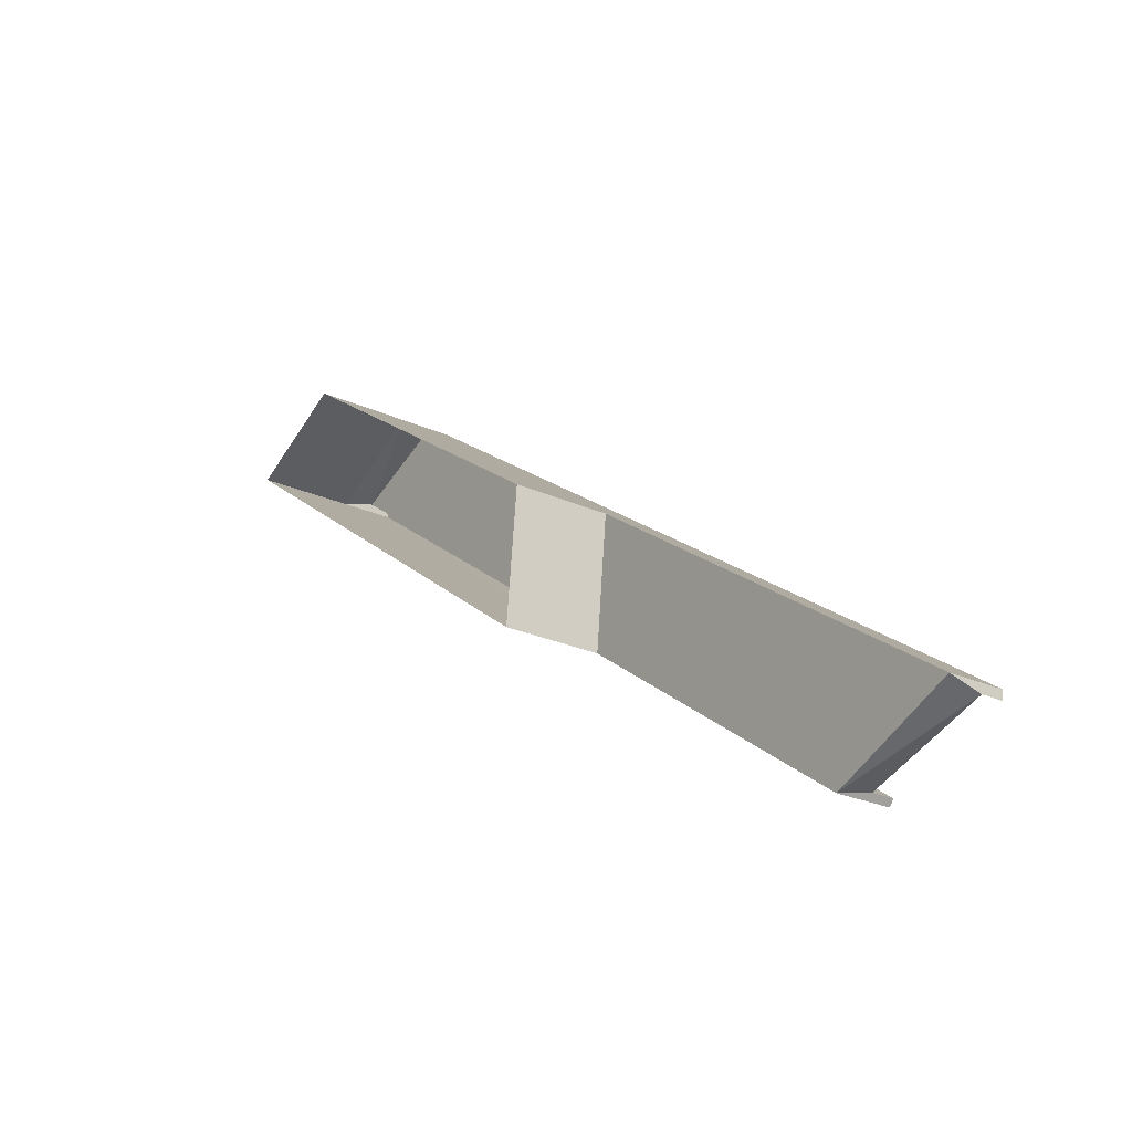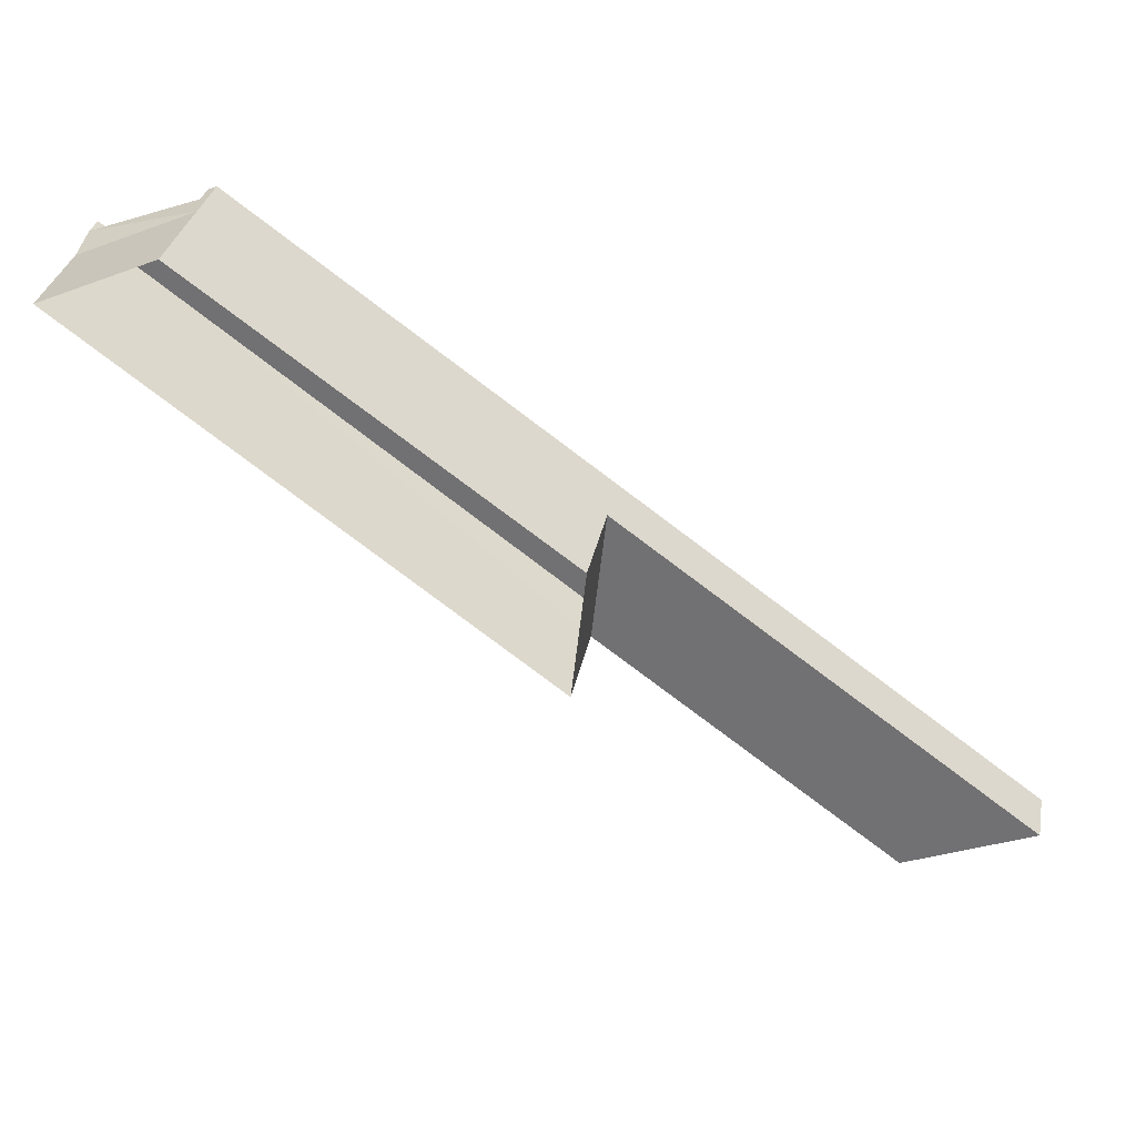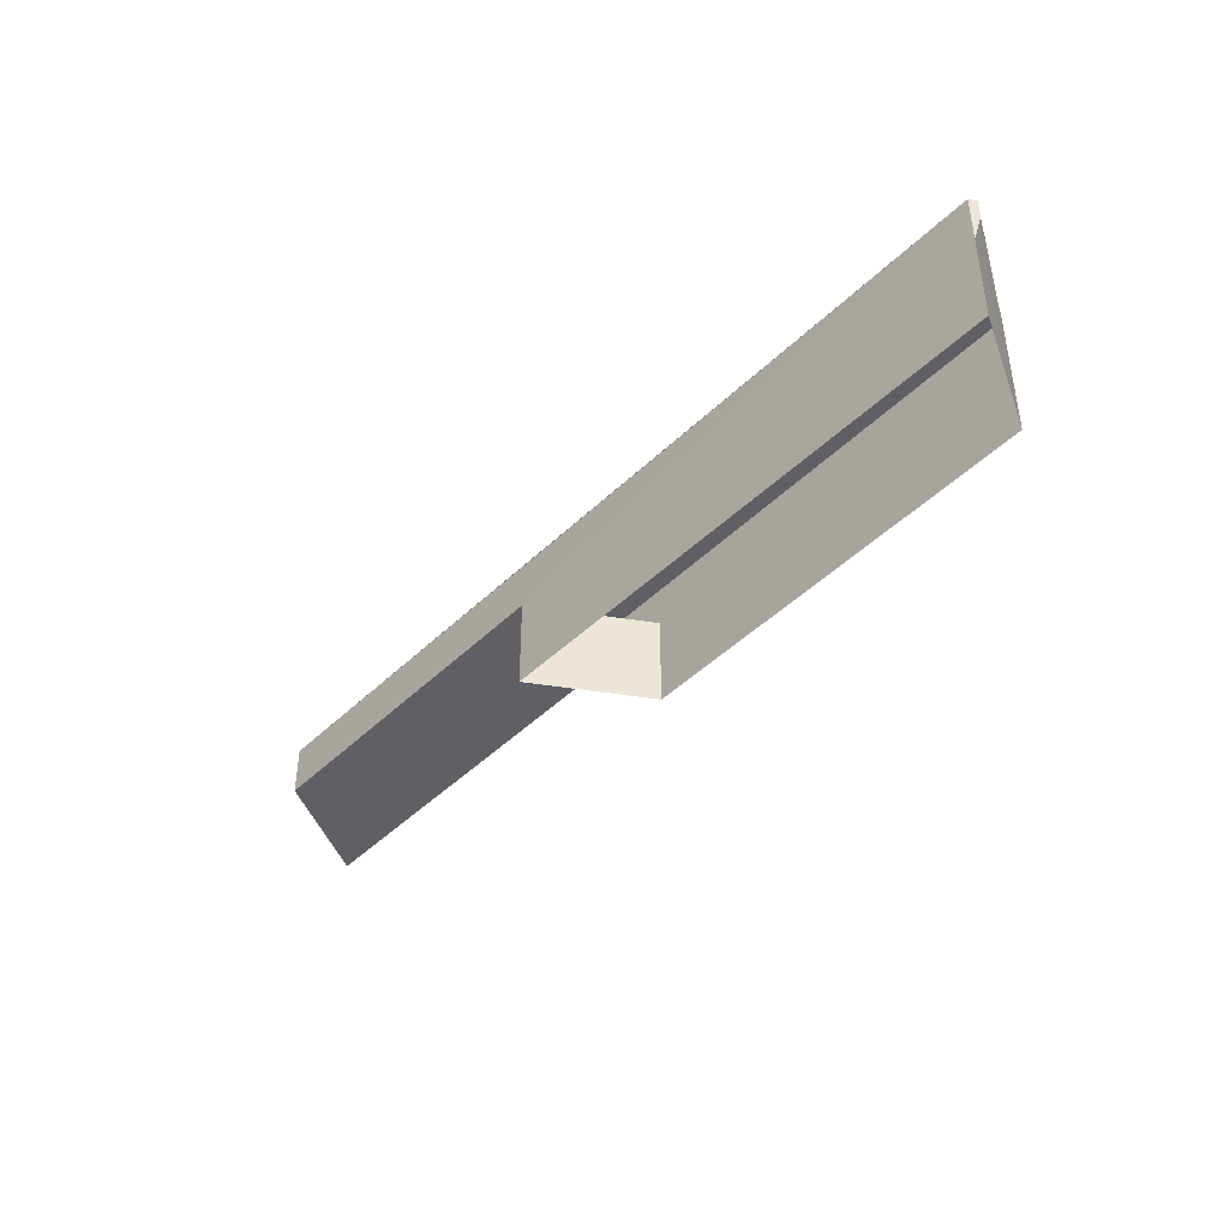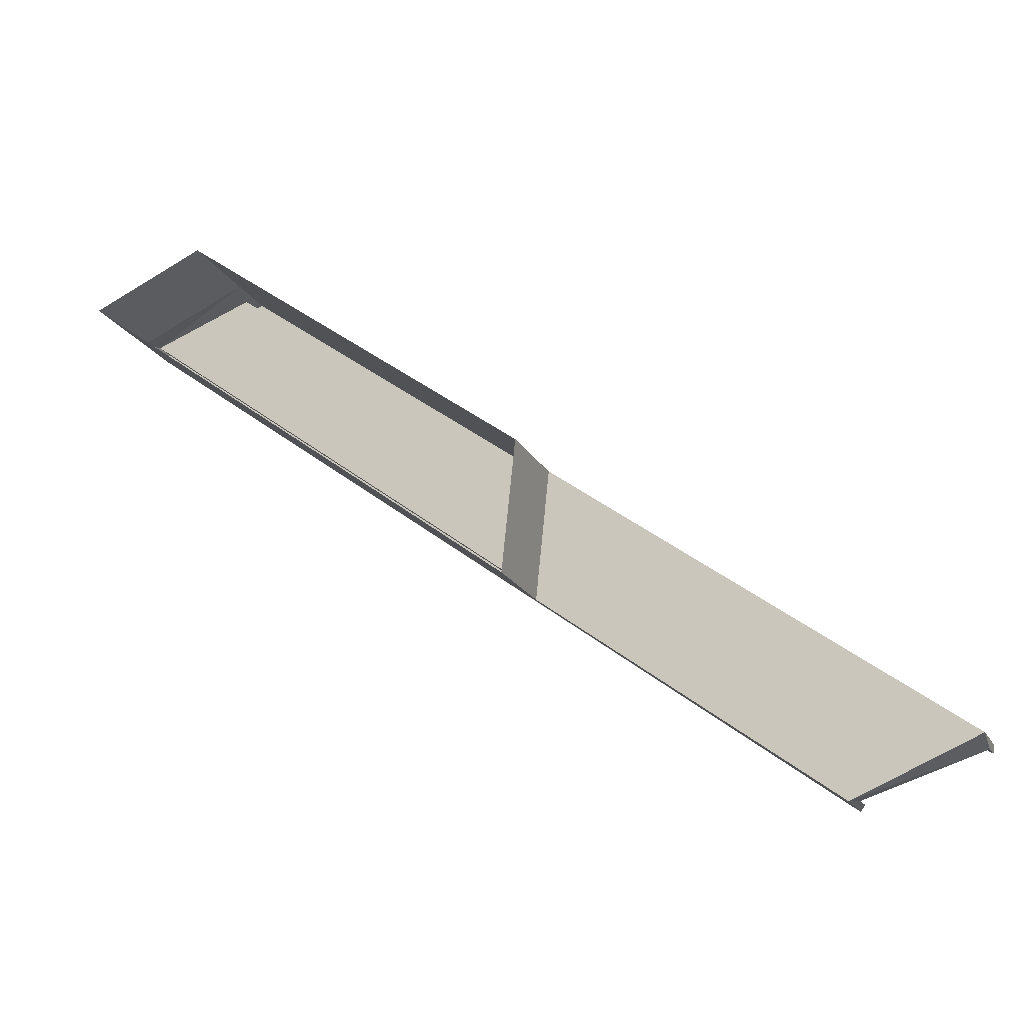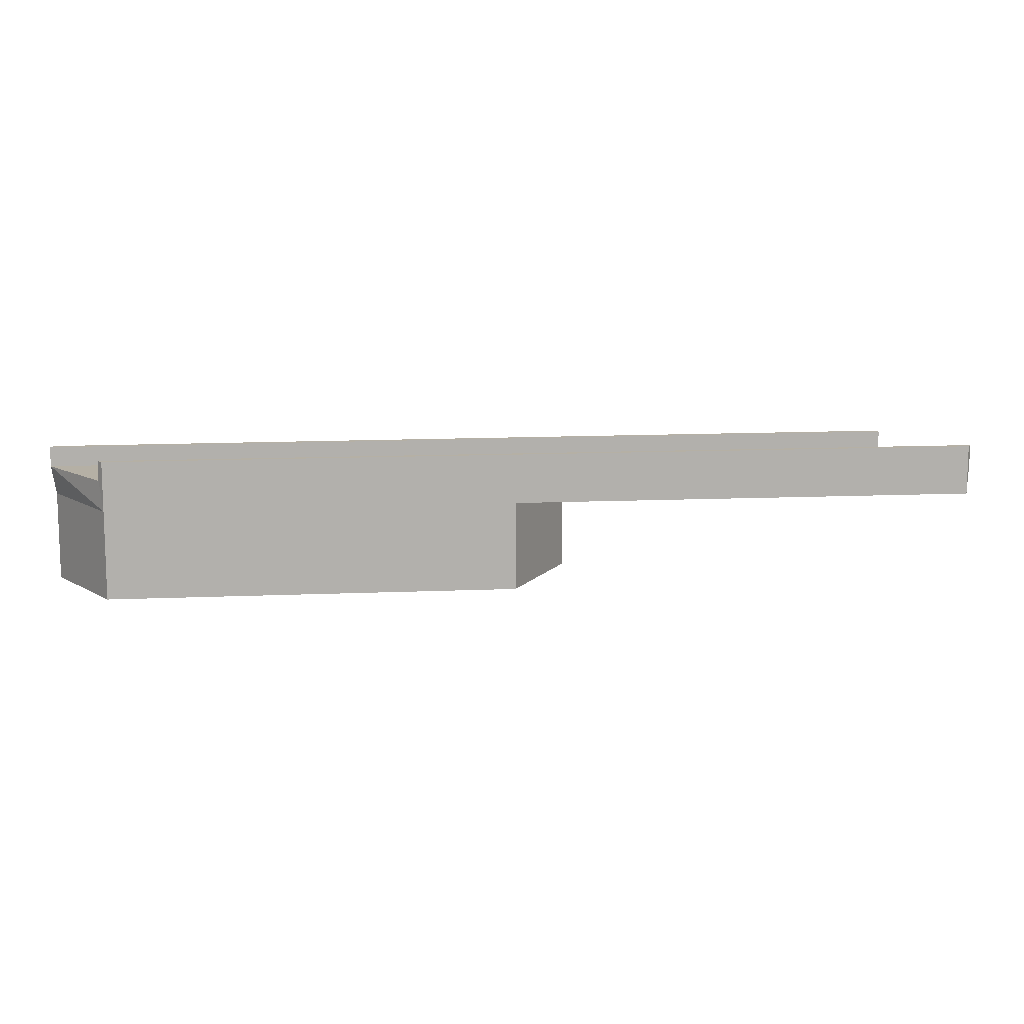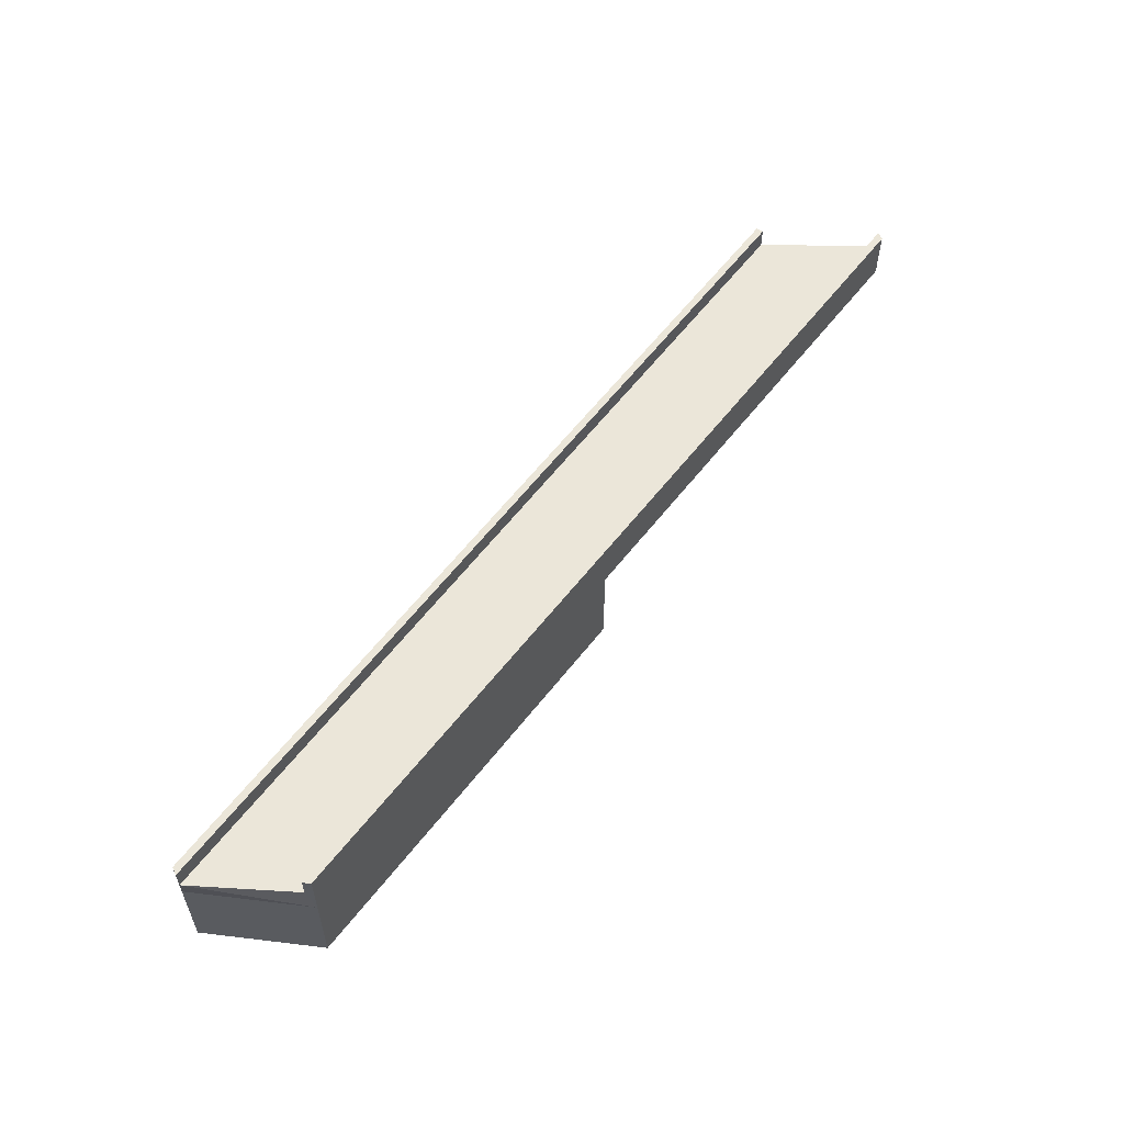
<metadata>
{"format":"obj","ext":"obj","renderer":"f3d","projection":"perspective","resolution":1024,"background":"white","views":[{"elev":-25.9,"azim":54.5,"up":"+Z"},{"elev":32.8,"azim":11.2,"up":"+Z"},{"elev":-43.2,"azim":-94.7,"up":"+Y"},{"elev":-18.9,"azim":20.4,"up":"+Z"},{"elev":11.7,"azim":30.0,"up":"+Y"},{"elev":57.3,"azim":-16.9,"up":"+Y"}]}
</metadata>
<code>
v  16.01 -0.6898 -18.31
v  -5.372 -4.69 -2.401
v  -5.372 -0.69 -2.402
v  16.01 -4.69 -18.31
v  1.259e-05 -4.69 -1.578e-05
v  16.66 -4.69 -12.15
v  0.0001689 -0.69 -5.7e-05
v  16.66 -0.6898 -12.15
v  16.61 0.8102 -12.55
v  35.74 0.8099 -26.49
v  16.65 0.81 -15.78
v  30.15 0.8099 -28.31
v  16.06 0.8101 -17.88
v  -0.3746 0.81 -0.1512
v  -5.316 0.81 -2.001
v  16.06 1.81 -17.88
v  30.15 1.81 -28.31
v  16.04 1.81 -18.04
v  16.01 1.81 -18.28
v  29.94 1.81 -28.59
v  35.73 1.81 -26.49
v  16.64 1.81 -12.35
v  35.78 1.81 -26.09
v  16.61 1.81 -12.55
v  16.66 1.81 -12.15
v  35.78 -0.6901 -26.09
v  29.94 -0.6901 -28.59
v  16.01 -4.69 -18.31
v  -5.372 -5.19 -2.401
v  -5.372 -4.69 -2.401
v  16.01 -5.19 -18.31
v  0 -5.19 -3.178e-16
v  16.66 -5.19 -12.15
v  7.402e-05 -4.69 6.359e-05
v  16.66 -4.69 -12.15
v  -5.315 1.81 -2.002
v  -5.372 1.81 -2.402
v  -0.3747 1.81 -0.1515
v  0.0001212 1.81 -0.0004307
v  16.06 1.198 -17.88
v  16.61 1.287 -12.55
v  16.01 1.81 -18.26
v  16.01 -0.6898 -18.31
v  16.66 0.633 -12.15
g defaultobject
f 1 2 3
f 1 4 2
f 5 6 7
f 6 8 7
f 6 4 8
f 4 1 8
f 9 10 11
f 10 12 11
f 12 13 11
f 14 9 11
f 13 14 11
f 13 15 14
f 16 17 18
f 18 17 19
f 17 20 19
f 21 22 23
f 21 24 22
f 23 22 25
f 26 1 27
f 26 8 1
f 28 29 30
f 28 31 29
f 32 33 34
f 33 35 34
f 33 31 35
f 31 28 35
f 36 18 37
f 36 16 18
f 37 18 19
f 24 38 22
f 22 38 25
f 38 39 25
f 12 17 40
f 17 16 40
f 12 40 13
f 21 41 24
f 21 9 41
f 21 10 9
f 1 20 27
f 42 20 1
f 3 37 1
f 16 36 40
f 36 13 40
f 36 15 13
f 14 38 41
f 38 24 41
f 14 41 9
f 37 42 43
f 26 23 44
f 23 25 44
f 26 44 8
f 25 39 44
f 39 8 44
f 39 7 8
f 26 21 23
f 26 10 21
f 26 27 10
f 27 12 10
f 27 20 12
f 12 20 17
f 3 15 37
f 37 15 36
f 14 39 38
f 7 39 14
f 15 7 14
f 15 3 7
f 2 5 3
f 5 7 3
f 29 32 2
f 32 5 2

</code>
